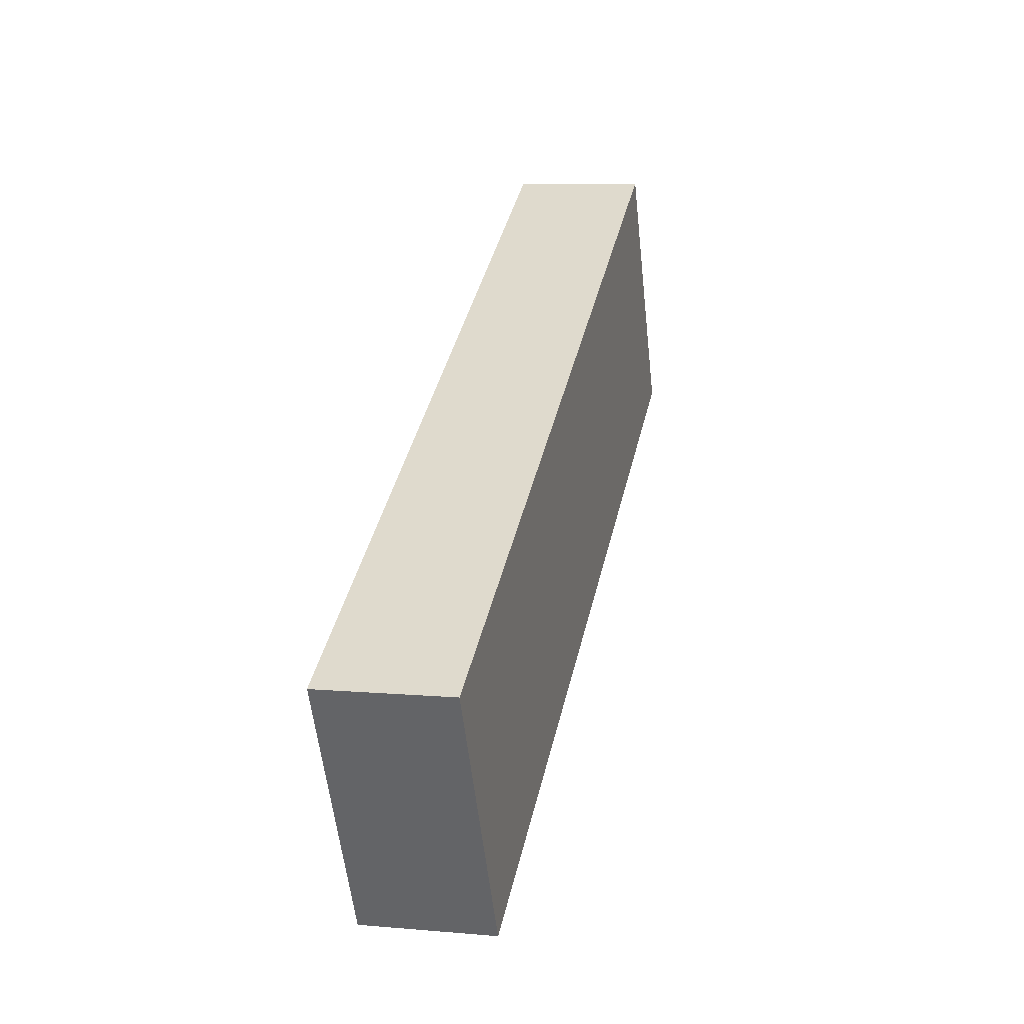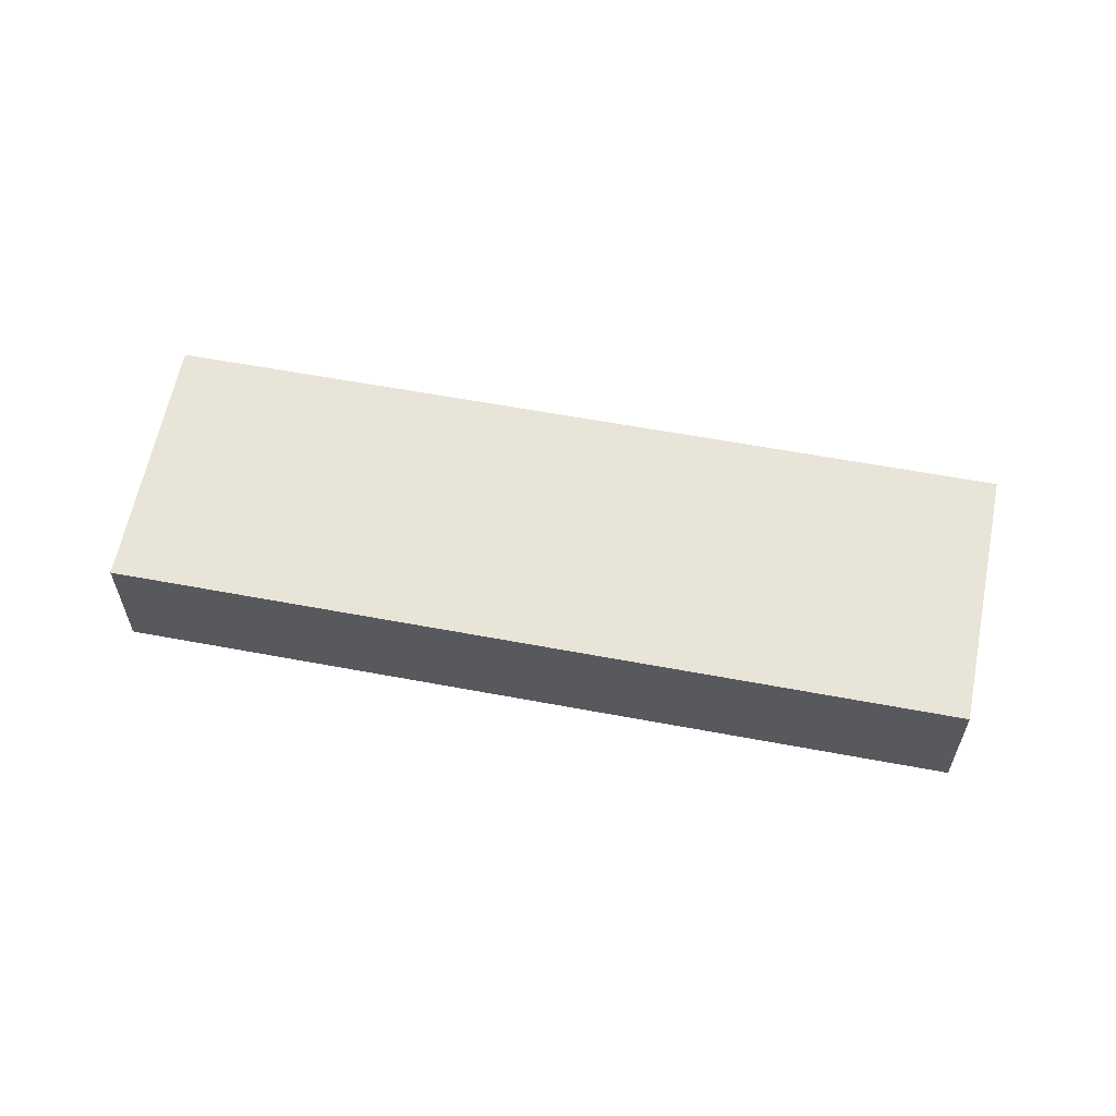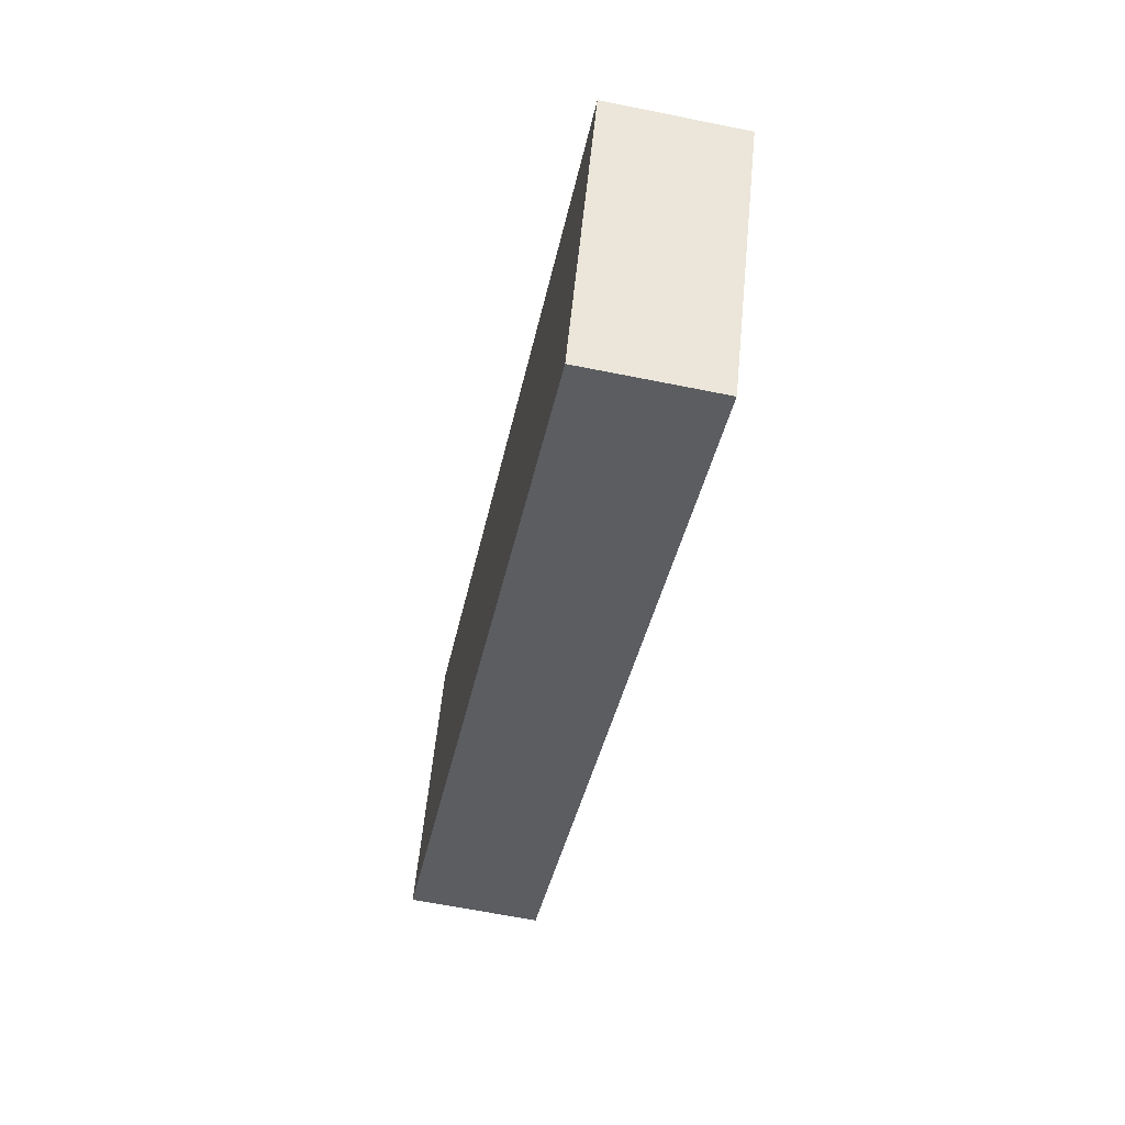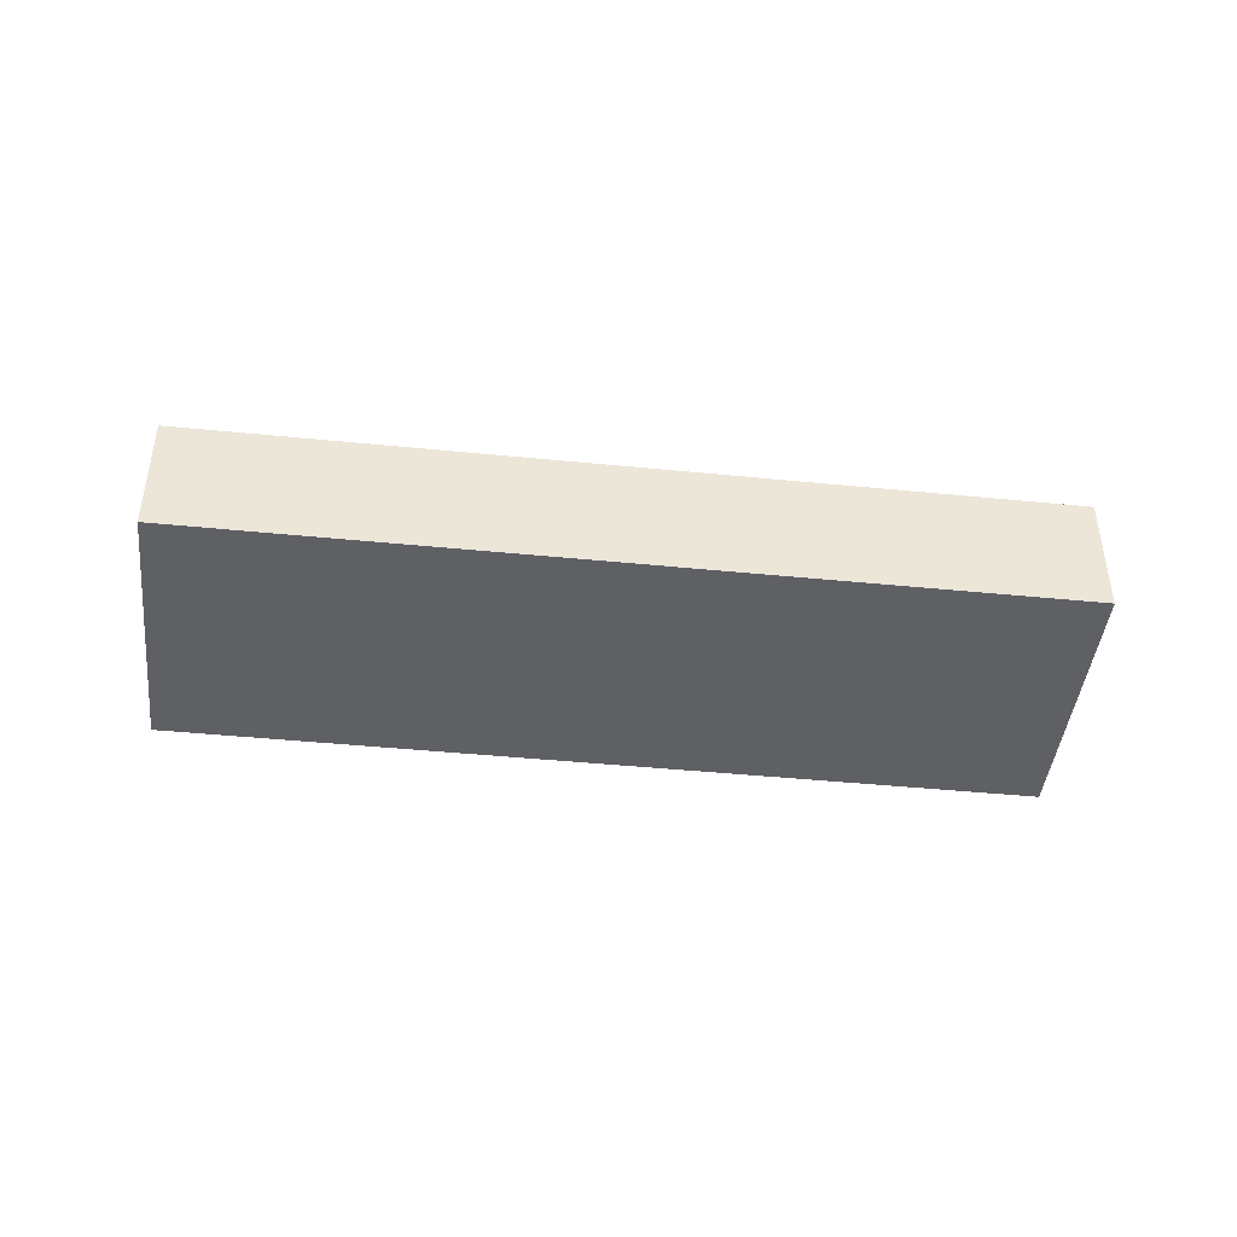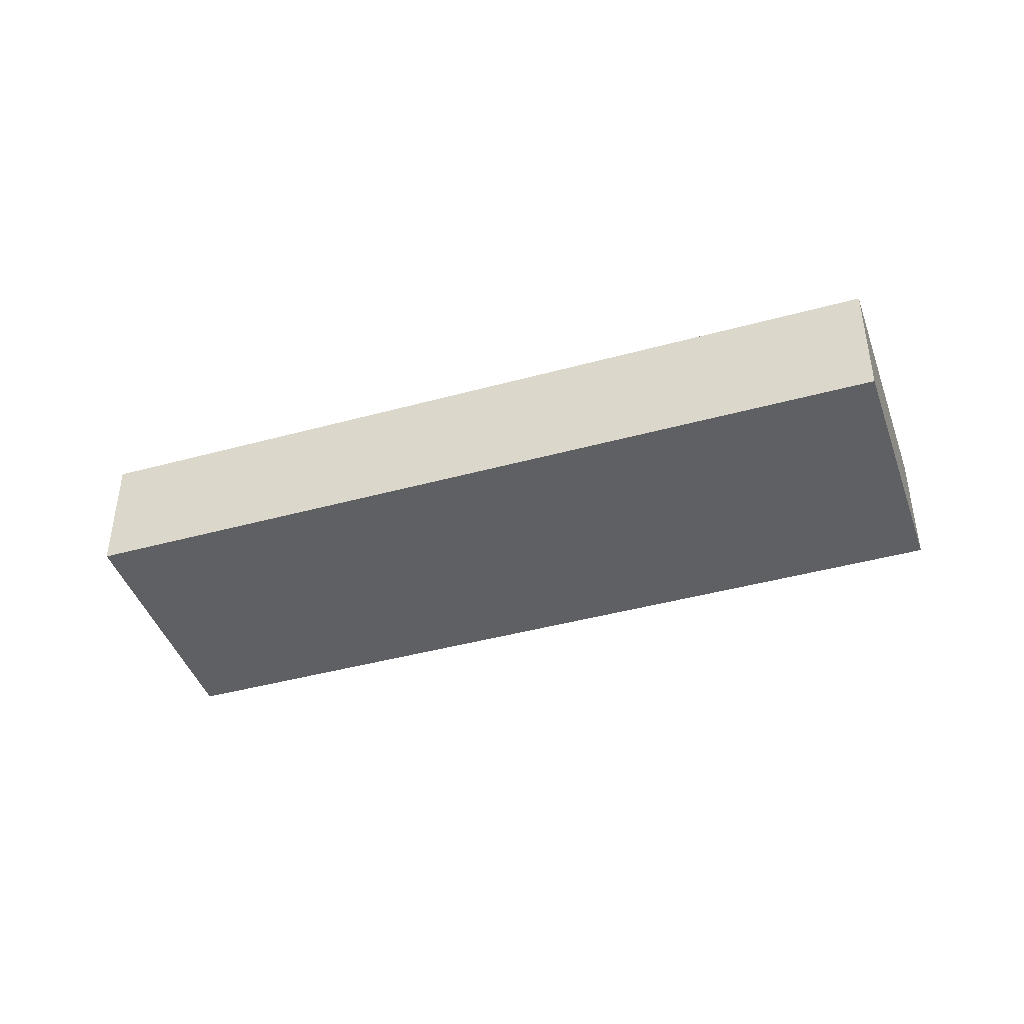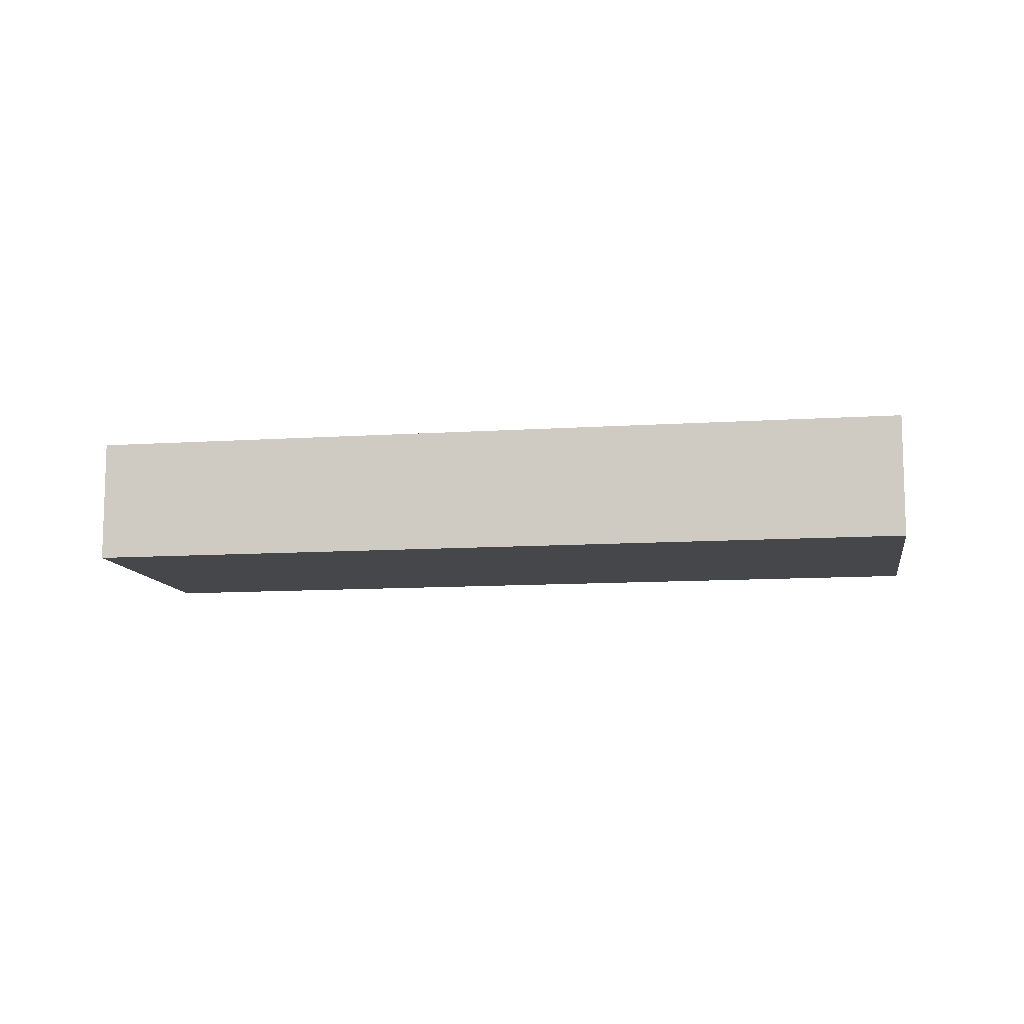
<metadata>
{"format":"obj","ext":"obj","renderer":"f3d","projection":"perspective","resolution":1024,"background":"white","views":[{"elev":8.5,"azim":103.4,"up":"+Z"},{"elev":60.2,"azim":-141.4,"up":"+Y"},{"elev":-63.0,"azim":78.4,"up":"+Z"},{"elev":-44.2,"azim":21.1,"up":"+Y"},{"elev":-42.6,"azim":-134.1,"up":"+Y"},{"elev":-10.8,"azim":37.1,"up":"+Y"}]}
</metadata>
<code>
v  17.63 2.619 -4.755
v  2.56 2.619 5.016
v  18.39 2.619 -3.316
v  15.76 2.619 -8.286
v  15.65 2.619 -8.228
v  0 2.619 1.604e-16
v  15.76 5.074e-16 -8.286
v  0 0 0
v  15.65 5.038e-16 -8.228
v  2.56 -3.071e-16 5.016
v  18.39 2.03e-16 -3.316
v  17.63 2.912e-16 -4.755
g defaultobject
f 1 2 3
f 2 1 4
f 2 4 5
f 2 5 6
f 7 5 4
f 5 7 6
f 6 7 8
f 8 7 9
f 8 2 6
f 2 8 10
f 10 3 2
f 3 10 11
f 1 7 4
f 7 1 3
f 7 3 12
f 12 3 11
f 9 10 8
f 10 9 7
f 10 7 12
f 10 12 11

</code>
